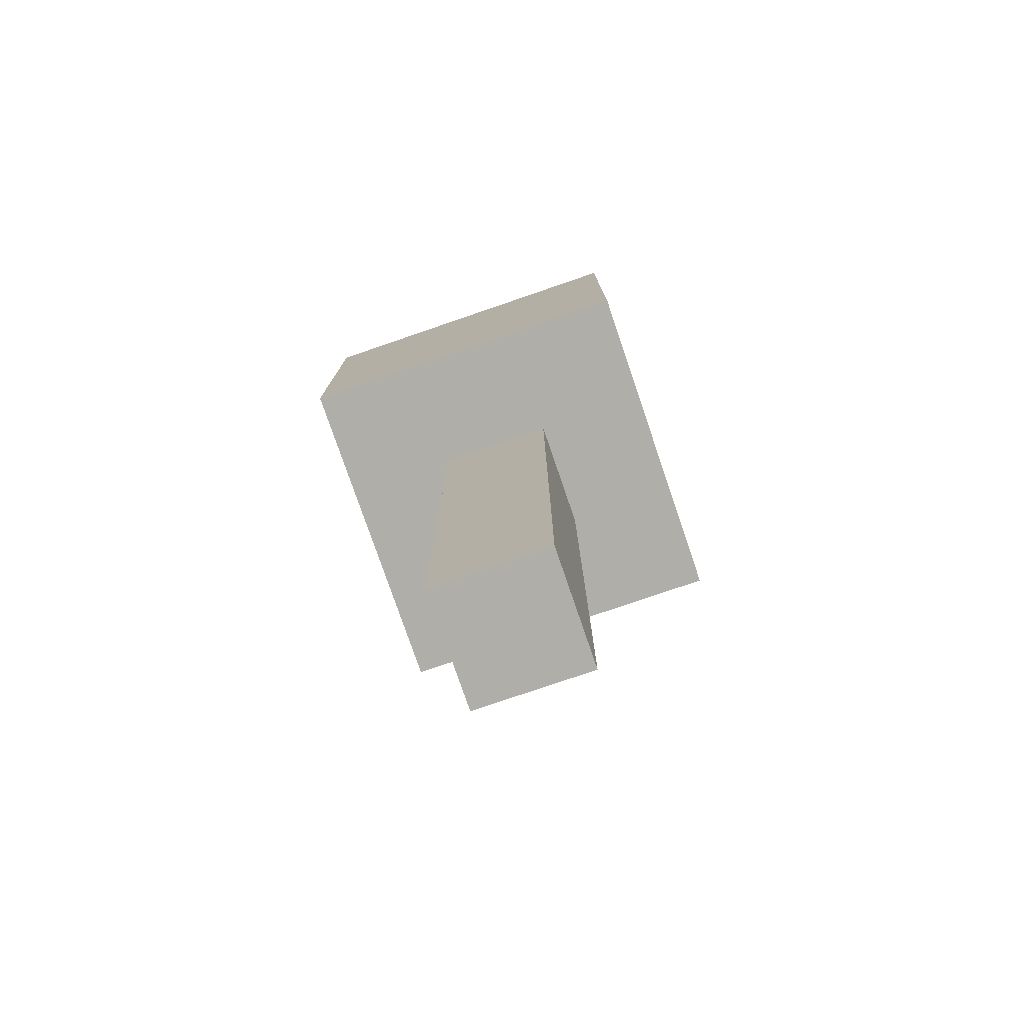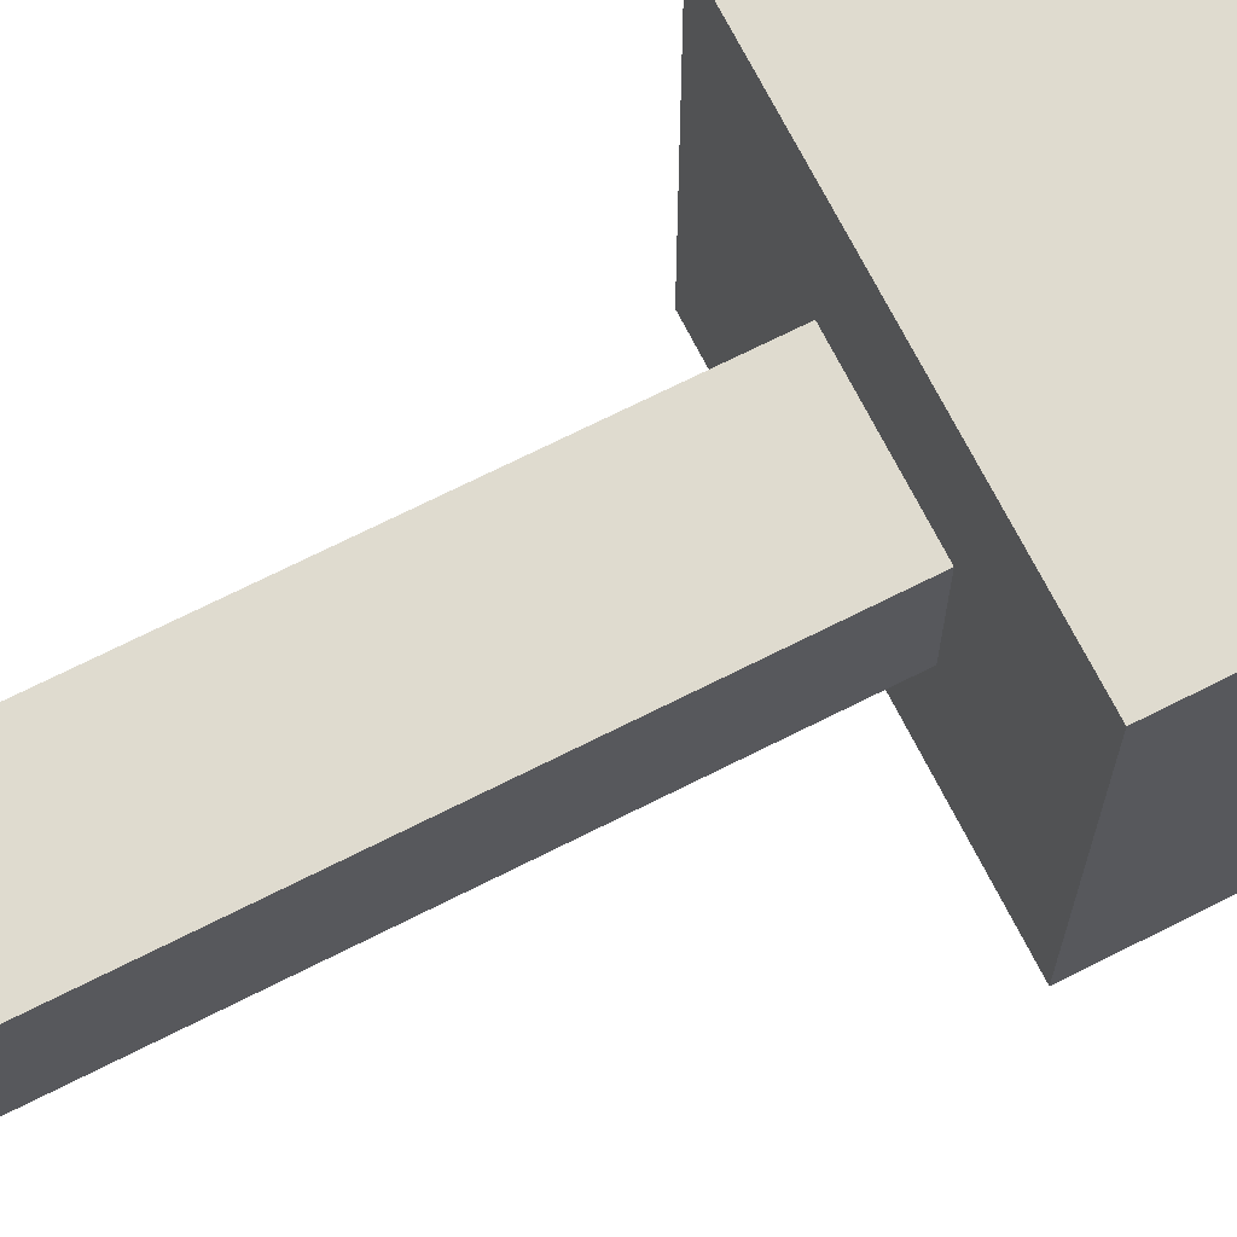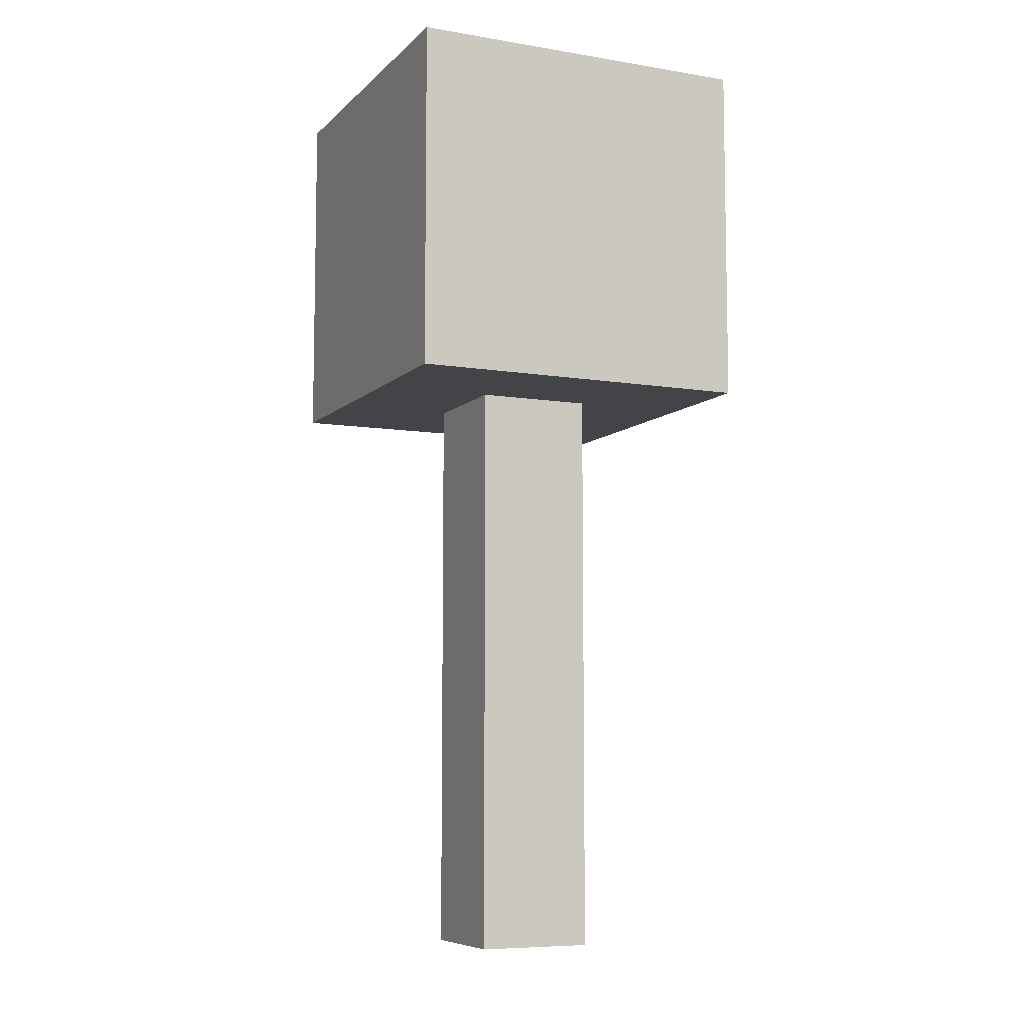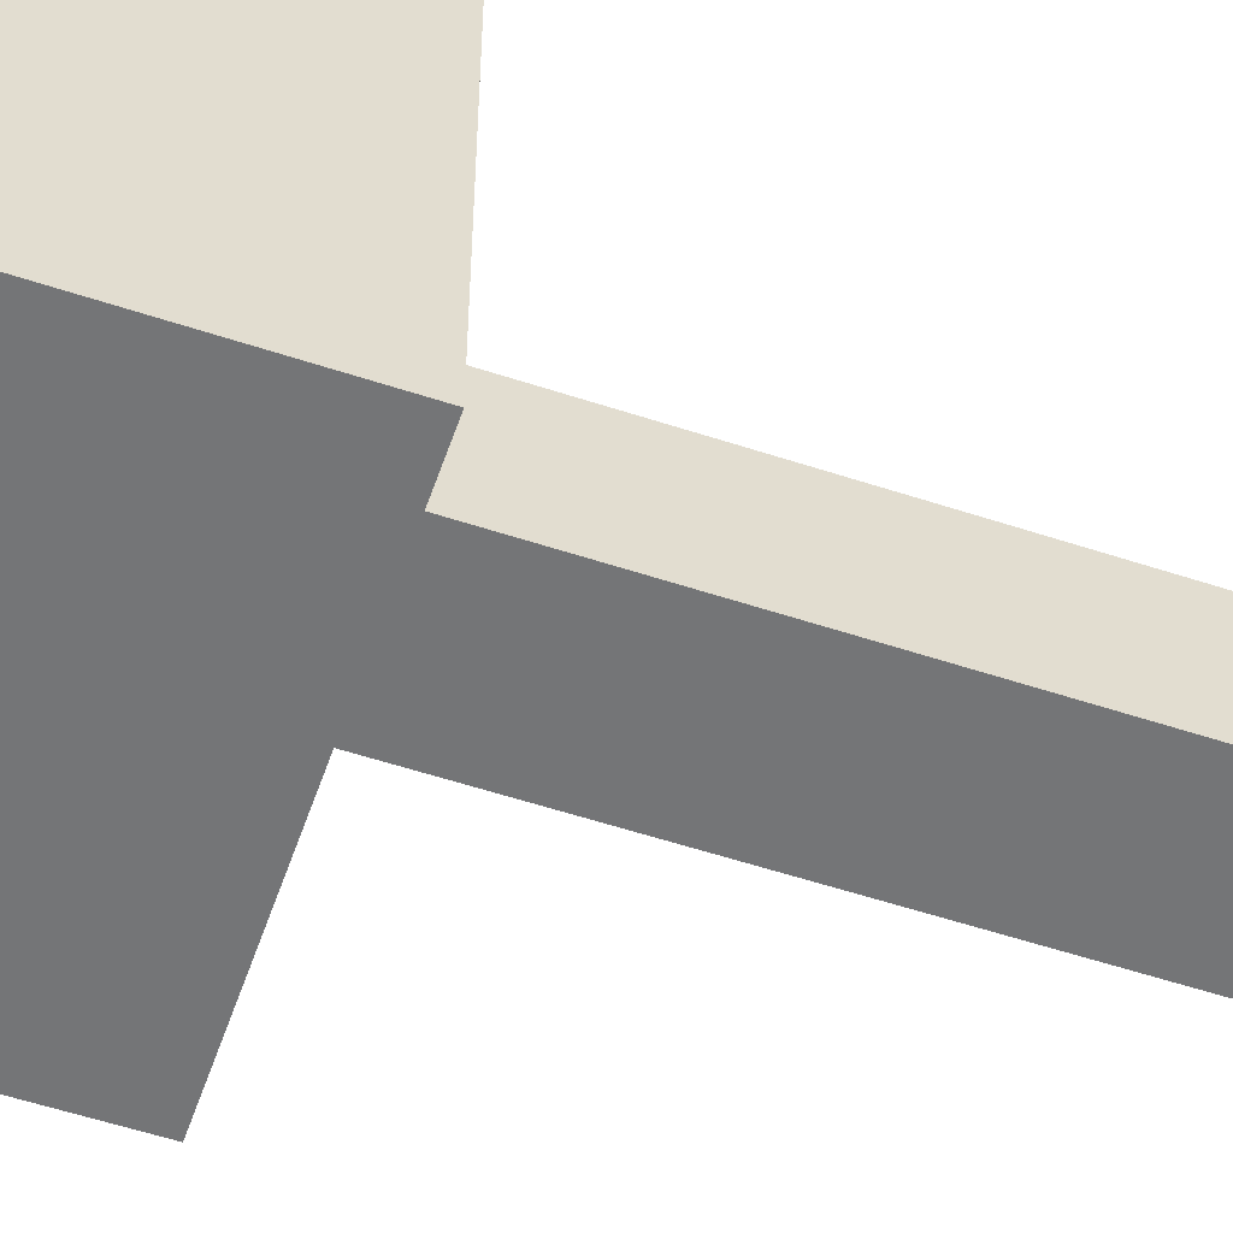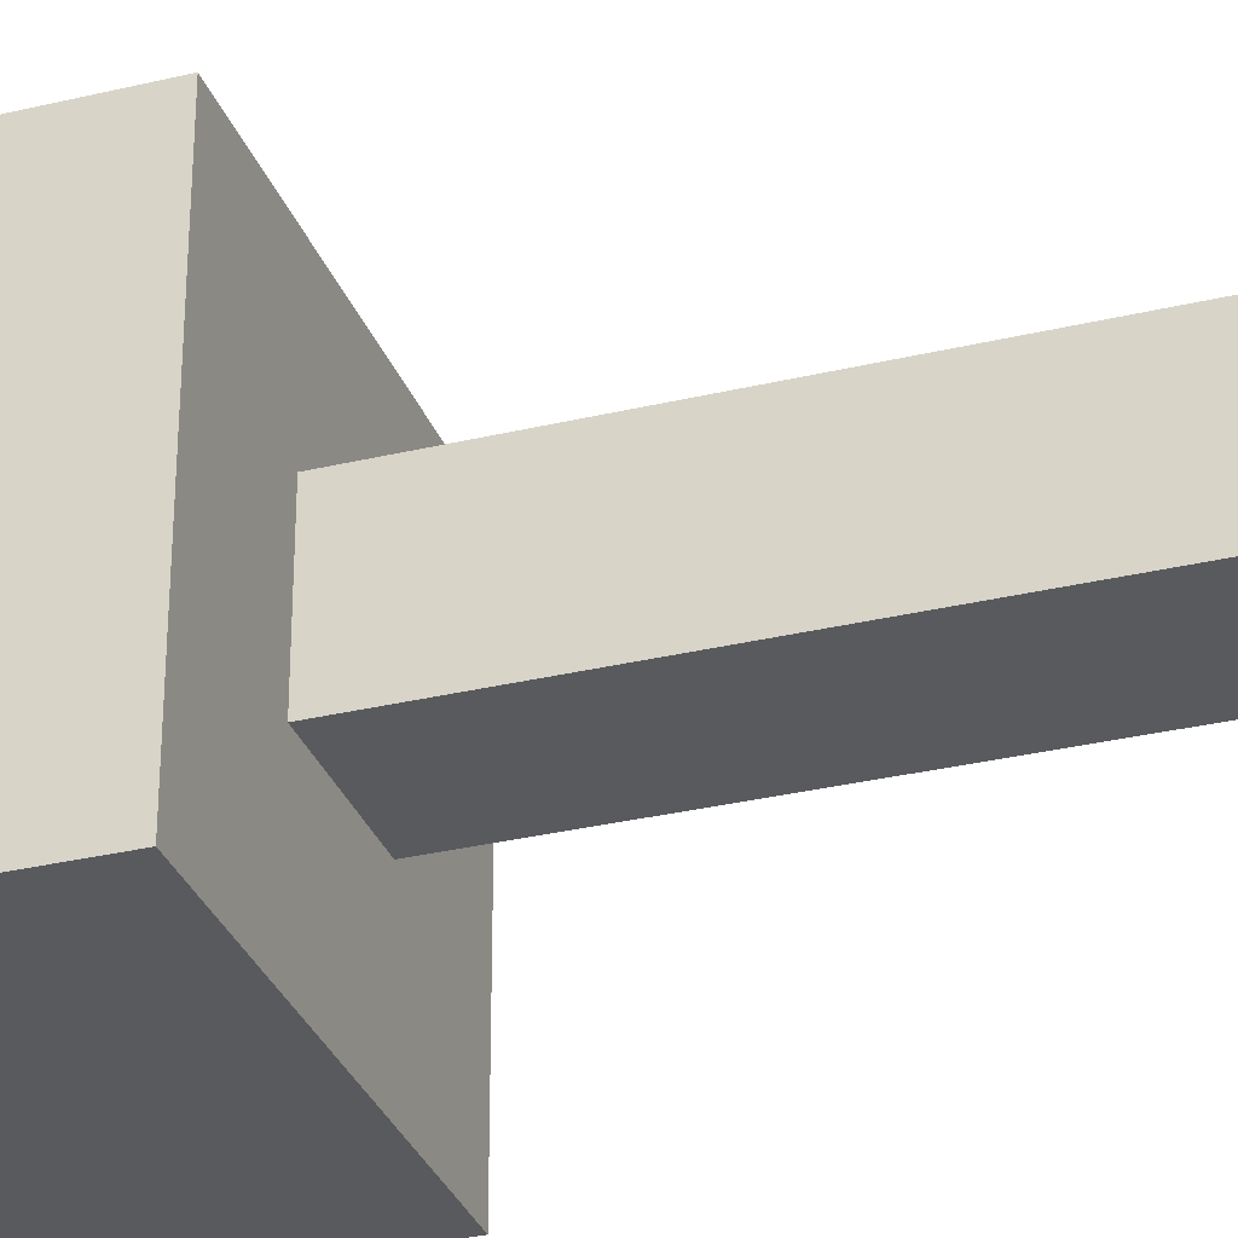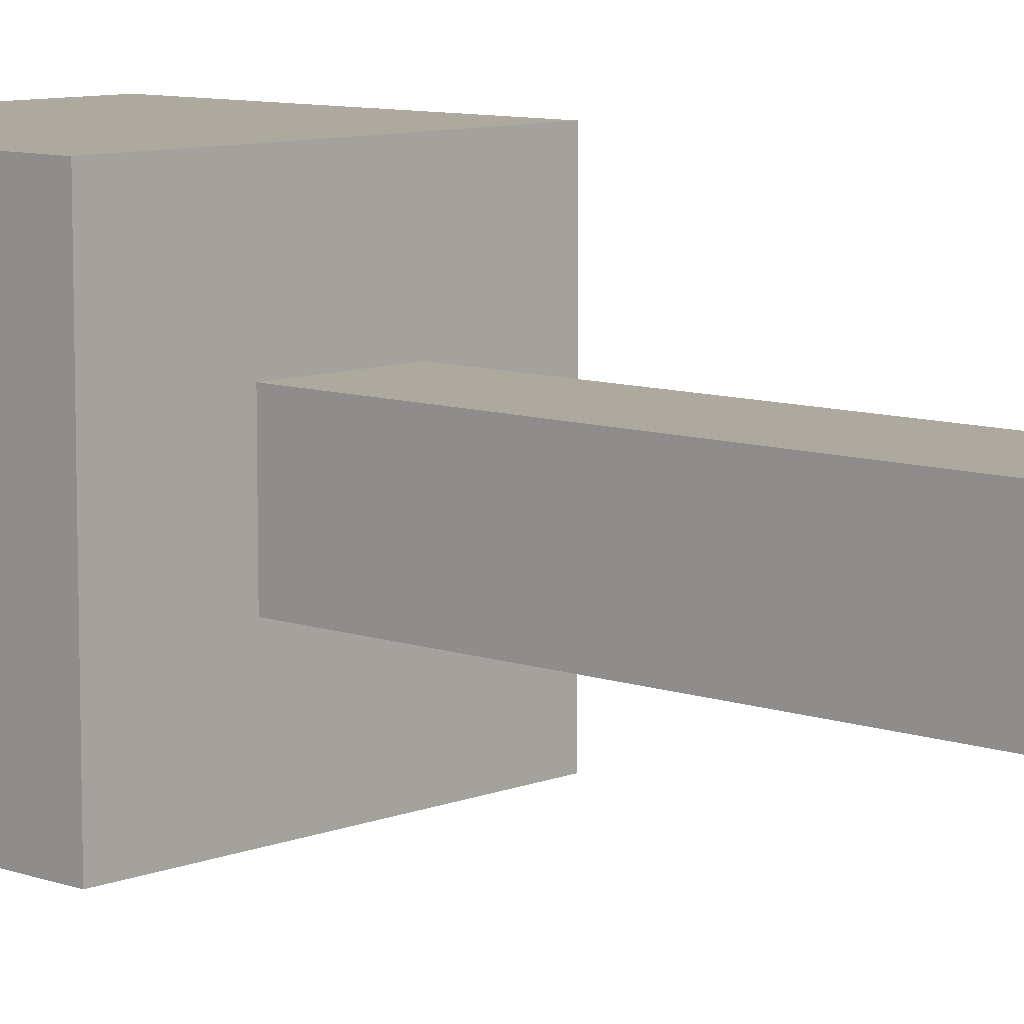
<metadata>
{"format":"obj","ext":"obj","renderer":"f3d","projection":"perspective","resolution":1024,"background":"white","views":[{"elev":-77.5,"azim":108.9,"up":"+Y"},{"elev":70.4,"azim":63.2,"up":"+Z"},{"elev":-7.9,"azim":-114.5,"up":"+Y"},{"elev":-56.5,"azim":-109.0,"up":"+Z"},{"elev":-31.6,"azim":-71.3,"up":"+Z"},{"elev":9.0,"azim":-46.8,"up":"+Z"}]}
</metadata>
<code>
o
v -0.1 0.5 2.235e-08
v -0.1 0.5 -0.3
v -0.1 0.7 2.235e-08
v -0.1 0.7 -0.3
v -0.1 0.8 2.235e-08
v -0.1 0.8 -0.3
v -4.47e-08 0 -0.1
v -4.47e-08 0 -0.2
v -4.47e-08 0.5 -0.1
v -4.47e-08 0.5 -0.2
v 0.1 0 -0.1
v 0.1 0 -0.2
v 0.1 0.5 -0.1
v 0.1 0.5 -0.2
v 0.2 0.5 2.235e-08
v 0.2 0.5 -0.3
v 0.2 0.7 2.235e-08
v 0.2 0.7 -0.3
v 0.2 0.8 2.235e-08
v 0.2 0.8 -0.3
v -0.1 0.5 2.235e-08
v -0.1 0.7 2.235e-08
v -0.1 0.8 2.235e-08
v 0.2 0.5 2.235e-08
v 0.2 0.7 2.235e-08
v 0.2 0.8 2.235e-08
v -4.47e-08 0 -0.1
v -4.47e-08 0.5 -0.1
v 0.1 0 -0.1
v 0.1 0.5 -0.1
v -4.47e-08 0 -0.2
v -4.47e-08 0.5 -0.2
v 0.1 0 -0.2
v 0.1 0.5 -0.2
v -0.1 0.5 -0.3
v -0.1 0.7 -0.3
v -0.1 0.8 -0.3
v 0.2 0.5 -0.3
v 0.2 0.7 -0.3
v 0.2 0.8 -0.3
v -4.47e-08 0 -0.1
v 0.1 0 -0.1
v -4.47e-08 0 -0.2
v 0.1 0 -0.2
v -0.1 0.5 2.235e-08
v 0.2 0.5 2.235e-08
v -4.47e-08 0.5 -0.1
v 0.1 0.5 -0.1
v -4.47e-08 0.5 -0.2
v 0.1 0.5 -0.2
v -0.1 0.5 -0.3
v 0.2 0.5 -0.3
v -0.1 0.8 2.235e-08
v 0.2 0.8 2.235e-08
v -0.1 0.8 -0.3
v 0.2 0.8 -0.3
f 3 2 1
f 4 2 3
f 5 4 3
f 6 4 5
f 9 8 7
f 10 8 9
f 11 12 13
f 13 12 14
f 15 16 17
f 17 16 18
f 17 18 19
f 19 18 20
f 24 22 21
f 25 23 22
f 25 22 24
f 26 23 25
f 29 28 27
f 30 28 29
f 31 32 33
f 33 32 34
f 35 36 38
f 36 37 39
f 38 36 39
f 39 37 40
f 43 42 41
f 44 42 43
f 47 46 45
f 48 46 47
f 49 47 45
f 50 46 48
f 51 49 45
f 51 50 49
f 52 46 50
f 52 50 51
f 53 54 55
f 55 54 56

</code>
